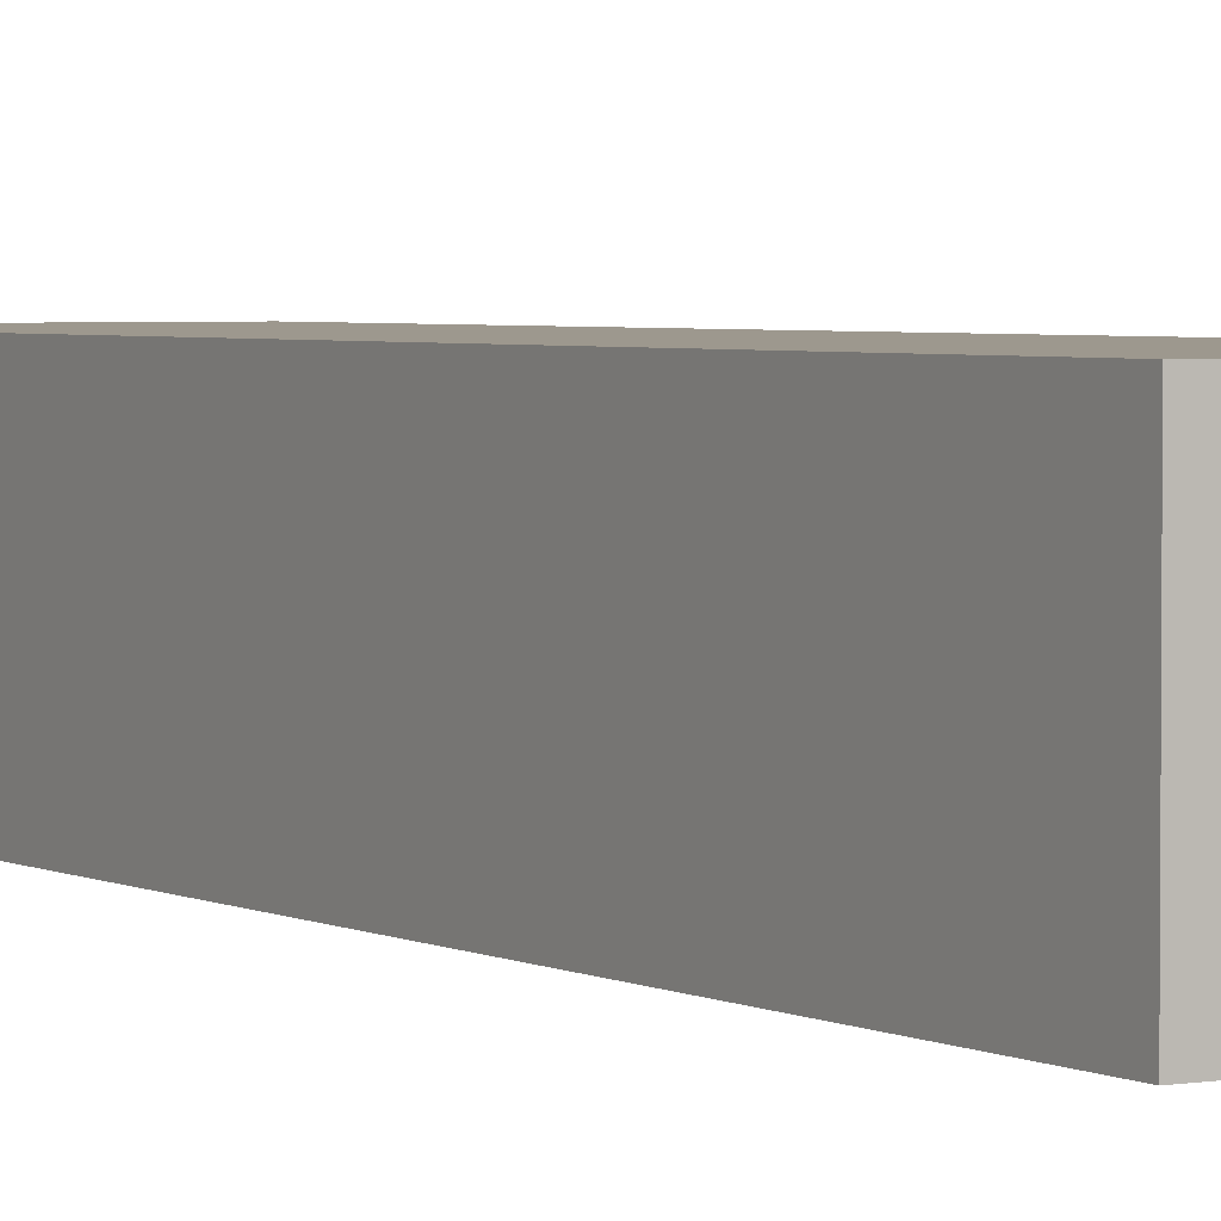
<metadata>
{"format":"obj","ext":"obj","renderer":"f3d","projection":"perspective","resolution":1024,"background":"white","views":[{"elev":3.2,"azim":-30.7,"up":"+Y"}]}
</metadata>
<code>
v -0.2632 -0.1709 -0.9495
v 0.2632 -0.1709 -0.9495
v -0.2632 -0.1709 0.9495
v 0.2632 -0.1709 0.9495
v -0.2632 0.1709 -0.9495
v 0.2632 0.1709 -0.9495
v -0.2632 0.1709 0.9495
v 0.2632 0.1709 0.9495
v 0 0.1709 0
v 0.2632 0.1709 0
v 0 0.1709 -0.9495
v -0.2632 0.1709 0
v 0 0.1709 0.9495
v -0.2632 -0.1709 0
v -0.2632 0 0
v -0.2632 0 -0.9495
v -0.2632 0 0.9495
v 0 -0.1709 -0.9495
v 0 -0.1709 0
v 0.2632 -0.1709 0
v 0 -0.1709 0.9495
v 0.2632 0 -0.9495
v 0.2632 0 0
v 0.2632 0 0.9495
v 0 0 0.9495
v 0 0 -0.9495
v -0.1316 0.1709 -0.4747
v 0 0.1709 -0.4747
v -0.1316 0.1709 -0.9495
v 0.1316 0.1709 0.4747
v 0.2632 0.1709 0.4747
v 0.1316 0.1709 0
v 0.2632 0.1709 -0.4747
v 0.1316 0.1709 -0.9495
v 0.1316 0.1709 -0.4747
v -0.2632 0.1709 -0.4747
v -0.1316 0.1709 0
v -0.2632 0.1709 0.4747
v -0.1316 0.1709 0.9495
v -0.1316 0.1709 0.4747
v 0.1316 0.1709 0.9495
v 0 0.1709 0.4747
v -0.2632 -0.1709 -0.4747
v -0.2632 -0.08546 -0.4747
v -0.2632 -0.08546 -0.9495
v -0.2632 -0.1709 0.4747
v -0.2632 -0.08546 0.4747
v -0.2632 -0.08546 0
v -0.2632 0.08546 -0.4747
v -0.2632 0.08546 -0.9495
v -0.2632 0 -0.4747
v -0.2632 -0.08546 0.9495
v -0.2632 0 0.4747
v -0.2632 0.08546 0.9495
v -0.2632 0.08546 0.4747
v -0.2632 0.08546 0
v -0.1316 -0.1709 -0.9495
v -0.1316 -0.1709 -0.4747
v 0.1316 -0.1709 -0.9495
v 0.1316 -0.1709 -0.4747
v 0 -0.1709 -0.4747
v -0.1316 -0.1709 0.4747
v -0.1316 -0.1709 0
v 0.2632 -0.1709 -0.4747
v 0.1316 -0.1709 0
v 0.2632 -0.1709 0.4747
v 0.1316 -0.1709 0.9495
v 0.1316 -0.1709 0.4747
v -0.1316 -0.1709 0.9495
v 0 -0.1709 0.4747
v 0.2632 -0.08546 -0.9495
v 0.2632 0 -0.4747
v 0.2632 -0.08546 -0.4747
v 0.2632 0.08546 -0.9495
v 0.2632 0.08546 -0.4747
v 0.2632 0.08546 0.4747
v 0.2632 0.08546 0
v 0.2632 -0.08546 0
v 0.2632 0.08546 0.9495
v 0.2632 0 0.4747
v 0.2632 -0.08546 0.9495
v 0.2632 -0.08546 0.4747
v 0 -0.08546 0.9495
v -0.1316 -0.08546 0.9495
v 0.1316 -0.08546 0.9495
v 0.1316 0.08546 0.9495
v 0.1316 0 0.9495
v -0.1316 0 0.9495
v 0 0.08546 0.9495
v -0.1316 0.08546 0.9495
v -0.1316 -0.08546 -0.9495
v -0.1316 0.08546 -0.9495
v -0.1316 0 -0.9495
v 0.1316 -0.08546 -0.9495
v 0 -0.08546 -0.9495
v 0.1316 0 -0.9495
v 0 0.08546 -0.9495
v 0.1316 0.08546 -0.9495
v -0.1974 0.1709 -0.7121
v -0.1316 0.1709 -0.7121
v -0.1974 0.1709 -0.9495
v -0.06581 0.1709 -0.2374
v 0 0.1709 -0.2374
v -0.06581 0.1709 -0.4747
v 0 0.1709 -0.7121
v -0.06581 0.1709 -0.9495
v -0.06581 0.1709 -0.7121
v 0.06581 0.1709 0.2374
v 0.1316 0.1709 0.2374
v 0.06581 0.1709 0
v 0.1974 0.1709 0.7121
v 0.2632 0.1709 0.7121
v 0.1974 0.1709 0.4747
v 0.2632 0.1709 0.2374
v 0.1974 0.1709 0
v 0.1974 0.1709 0.2374
v 0.2632 0.1709 -0.2374
v 0.1974 0.1709 -0.4747
v 0.1974 0.1709 -0.2374
v 0.2632 0.1709 -0.7121
v 0.1974 0.1709 -0.9495
v 0.1974 0.1709 -0.7121
v 0.06581 0.1709 -0.9495
v 0.06581 0.1709 -0.7121
v 0.1316 0.1709 -0.7121
v 0.06581 0.1709 -0.2374
v 0.1316 0.1709 -0.2374
v 0.06581 0.1709 -0.4747
v -0.2632 0.1709 -0.7121
v -0.1974 0.1709 -0.4747
v -0.2632 0.1709 -0.2374
v -0.1974 0.1709 0
v -0.1974 0.1709 -0.2374
v -0.06581 0.1709 0
v -0.1316 0.1709 -0.2374
v -0.2632 0.1709 0.2374
v -0.1974 0.1709 0.4747
v -0.1974 0.1709 0.2374
v -0.2632 0.1709 0.7121
v -0.1974 0.1709 0.9495
v -0.1974 0.1709 0.7121
v -0.06581 0.1709 0.9495
v -0.06581 0.1709 0.7121
v -0.1316 0.1709 0.7121
v 0.06581 0.1709 0.9495
v 0.06581 0.1709 0.7121
v 0 0.1709 0.7121
v 0.1974 0.1709 0.9495
v 0.1316 0.1709 0.7121
v 0 0.1709 0.2374
v 0.06581 0.1709 0.4747
v -0.1316 0.1709 0.2374
v -0.06581 0.1709 0.4747
v -0.06581 0.1709 0.2374
v -0.2632 -0.1709 -0.7121
v -0.2632 -0.1282 -0.7121
v -0.2632 -0.1282 -0.9495
v -0.2632 -0.1709 -0.2374
v -0.2632 -0.1282 -0.2374
v -0.2632 -0.1282 -0.4747
v -0.2632 -0.04273 -0.7121
v -0.2632 -0.04273 -0.9495
v -0.2632 -0.08546 -0.7121
v -0.2632 -0.1709 0.2374
v -0.2632 -0.1282 0.2374
v -0.2632 -0.1282 0
v -0.2632 -0.1709 0.7121
v -0.2632 -0.1282 0.7121
v -0.2632 -0.1282 0.4747
v -0.2632 -0.04273 0.2374
v -0.2632 -0.04273 0
v -0.2632 -0.08546 0.2374
v -0.2632 0.04273 -0.2374
v -0.2632 0.04273 -0.4747
v -0.2632 0 -0.2374
v -0.2632 0.1282 -0.7121
v -0.2632 0.1282 -0.9495
v -0.2632 0.08546 -0.7121
v -0.2632 0.04273 -0.9495
v -0.2632 0 -0.7121
v -0.2632 0.04273 -0.7121
v -0.2632 -0.08546 -0.2374
v -0.2632 -0.04273 -0.2374
v -0.2632 -0.04273 -0.4747
v -0.2632 -0.1282 0.9495
v -0.2632 -0.08546 0.7121
v -0.2632 -0.04273 0.9495
v -0.2632 0 0.7121
v -0.2632 -0.04273 0.7121
v -0.2632 0 0.2374
v -0.2632 -0.04273 0.4747
v -0.2632 0.04273 0.9495
v -0.2632 0.08546 0.7121
v -0.2632 0.04273 0.7121
v -0.2632 0.1282 0.9495
v -0.2632 0.1282 0.7121
v -0.2632 0.1282 0.2374
v -0.2632 0.1282 0.4747
v -0.2632 0.1282 -0.2374
v -0.2632 0.1282 0
v -0.2632 0.1282 -0.4747
v -0.2632 0.04273 0
v -0.2632 0.08546 -0.2374
v -0.2632 0.04273 0.4747
v -0.2632 0.08546 0.2374
v -0.2632 0.04273 0.2374
v -0.1974 -0.1709 -0.9495
v -0.1974 -0.1709 -0.7121
v -0.06581 -0.1709 -0.9495
v -0.06581 -0.1709 -0.7121
v -0.1316 -0.1709 -0.7121
v -0.1974 -0.1709 -0.2374
v -0.1974 -0.1709 -0.4747
v 0.06581 -0.1709 -0.9495
v 0.06581 -0.1709 -0.7121
v 0 -0.1709 -0.7121
v 0.1974 -0.1709 -0.9495
v 0.1974 -0.1709 -0.7121
v 0.1316 -0.1709 -0.7121
v 0.06581 -0.1709 -0.2374
v 0 -0.1709 -0.2374
v 0.06581 -0.1709 -0.4747
v -0.06581 -0.1709 0.2374
v -0.1316 -0.1709 0.2374
v -0.06581 -0.1709 0
v -0.1974 -0.1709 0.7121
v -0.1974 -0.1709 0.4747
v -0.1974 -0.1709 0
v -0.1974 -0.1709 0.2374
v -0.06581 -0.1709 -0.4747
v -0.06581 -0.1709 -0.2374
v -0.1316 -0.1709 -0.2374
v 0.2632 -0.1709 -0.7121
v 0.1974 -0.1709 -0.4747
v 0.2632 -0.1709 -0.2374
v 0.1974 -0.1709 0
v 0.1974 -0.1709 -0.2374
v 0.06581 -0.1709 0
v 0.1316 -0.1709 -0.2374
v 0.2632 -0.1709 0.2374
v 0.1974 -0.1709 0.4747
v 0.1974 -0.1709 0.2374
v 0.2632 -0.1709 0.7121
v 0.1974 -0.1709 0.9495
v 0.1974 -0.1709 0.7121
v 0.06581 -0.1709 0.9495
v 0.06581 -0.1709 0.7121
v 0.1316 -0.1709 0.7121
v -0.06581 -0.1709 0.9495
v -0.06581 -0.1709 0.7121
v 0 -0.1709 0.7121
v -0.1974 -0.1709 0.9495
v -0.1316 -0.1709 0.7121
v 0 -0.1709 0.2374
v -0.06581 -0.1709 0.4747
v 0.1316 -0.1709 0.2374
v 0.06581 -0.1709 0.4747
v 0.06581 -0.1709 0.2374
v 0.2632 -0.1282 -0.9495
v 0.2632 -0.08546 -0.7121
v 0.2632 -0.1282 -0.7121
v 0.2632 -0.04273 -0.9495
v 0.2632 0 -0.7121
v 0.2632 -0.04273 -0.7121
v 0.2632 0 -0.2374
v 0.2632 -0.04273 -0.2374
v 0.2632 -0.04273 -0.4747
v 0.2632 0.04273 -0.9495
v 0.2632 0.08546 -0.7121
v 0.2632 0.04273 -0.7121
v 0.2632 0.1282 -0.9495
v 0.2632 0.1282 -0.7121
v 0.2632 0.1282 -0.2374
v 0.2632 0.1282 -0.4747
v 0.2632 0.1282 0.2374
v 0.2632 0.1282 0
v 0.2632 0.1282 0.7121
v 0.2632 0.1282 0.4747
v 0.2632 0.04273 0.2374
v 0.2632 0.04273 0
v 0.2632 0.08546 0.2374
v 0.2632 0.04273 -0.4747
v 0.2632 0.08546 -0.2374
v 0.2632 0.04273 -0.2374
v 0.2632 -0.1282 -0.4747
v 0.2632 -0.04273 0
v 0.2632 -0.08546 -0.2374
v 0.2632 -0.1282 0
v 0.2632 -0.1282 -0.2374
v 0.2632 0.04273 0.4747
v 0.2632 0 0.2374
v 0.2632 0.1282 0.9495
v 0.2632 0.08546 0.7121
v 0.2632 0.04273 0.9495
v 0.2632 0 0.7121
v 0.2632 0.04273 0.7121
v 0.2632 -0.04273 0.9495
v 0.2632 -0.08546 0.7121
v 0.2632 -0.04273 0.7121
v 0.2632 -0.1282 0.9495
v 0.2632 -0.1282 0.7121
v 0.2632 -0.1282 0.2374
v 0.2632 -0.1282 0.4747
v 0.2632 -0.04273 0.2374
v 0.2632 -0.04273 0.4747
v 0.2632 -0.08546 0.2374
v -0.1316 -0.1282 0.9495
v -0.1974 -0.1282 0.9495
v 0 -0.1282 0.9495
v -0.06581 -0.1282 0.9495
v 0 -0.04273 0.9495
v -0.06581 -0.04273 0.9495
v -0.06581 -0.08546 0.9495
v 0.1316 -0.1282 0.9495
v 0.06581 -0.1282 0.9495
v 0.1974 -0.1282 0.9495
v 0.1974 -0.04273 0.9495
v 0.1974 -0.08546 0.9495
v 0.1974 0.04273 0.9495
v 0.1974 0 0.9495
v 0.1974 0.1282 0.9495
v 0.1974 0.08546 0.9495
v 0.06581 0.04273 0.9495
v 0.06581 0 0.9495
v 0.1316 0.04273 0.9495
v 0.06581 -0.08546 0.9495
v 0.1316 -0.04273 0.9495
v 0.06581 -0.04273 0.9495
v -0.1974 -0.08546 0.9495
v -0.06581 0 0.9495
v -0.1316 -0.04273 0.9495
v -0.1974 0 0.9495
v -0.1974 -0.04273 0.9495
v 0.06581 0.08546 0.9495
v 0 0.04273 0.9495
v 0.1316 0.1282 0.9495
v 0 0.1282 0.9495
v 0.06581 0.1282 0.9495
v -0.1316 0.1282 0.9495
v -0.06581 0.1282 0.9495
v -0.1974 0.1282 0.9495
v -0.1974 0.04273 0.9495
v -0.1974 0.08546 0.9495
v -0.06581 0.04273 0.9495
v -0.06581 0.08546 0.9495
v -0.1316 0.04273 0.9495
v -0.1974 -0.1282 -0.9495
v -0.1974 -0.04273 -0.9495
v -0.1974 -0.08546 -0.9495
v -0.06581 -0.1282 -0.9495
v -0.1316 -0.1282 -0.9495
v -0.1974 0.04273 -0.9495
v -0.1974 0 -0.9495
v -0.1974 0.1282 -0.9495
v -0.1974 0.08546 -0.9495
v -0.06581 0.04273 -0.9495
v -0.06581 0 -0.9495
v -0.1316 0.04273 -0.9495
v 0.06581 -0.04273 -0.9495
v 0.06581 -0.08546 -0.9495
v 0 -0.04273 -0.9495
v 0.1974 -0.1282 -0.9495
v 0.1316 -0.1282 -0.9495
v 0 -0.1282 -0.9495
v 0.06581 -0.1282 -0.9495
v -0.1316 -0.04273 -0.9495
v -0.06581 -0.04273 -0.9495
v -0.06581 -0.08546 -0.9495
v 0.1974 -0.08546 -0.9495
v 0.06581 0 -0.9495
v 0.1316 -0.04273 -0.9495
v 0.1974 0 -0.9495
v 0.1974 -0.04273 -0.9495
v -0.06581 0.08546 -0.9495
v 0 0.04273 -0.9495
v -0.1316 0.1282 -0.9495
v 0 0.1282 -0.9495
v -0.06581 0.1282 -0.9495
v 0.1316 0.1282 -0.9495
v 0.06581 0.1282 -0.9495
v 0.1974 0.1282 -0.9495
v 0.1974 0.04273 -0.9495
v 0.1974 0.08546 -0.9495
v 0.06581 0.04273 -0.9495
v 0.06581 0.08546 -0.9495
v 0.1316 0.04273 -0.9495
f 5 99 101
f 99 27 100
f 100 29 101
f 99 100 101
f 27 102 104
f 102 9 103
f 103 28 104
f 102 103 104
f 28 105 107
f 105 11 106
f 106 29 107
f 105 106 107
f 27 104 100
f 104 28 107
f 107 29 100
f 104 107 100
f 9 108 110
f 108 30 109
f 109 32 110
f 108 109 110
f 30 111 113
f 111 8 112
f 112 31 113
f 111 112 113
f 31 114 116
f 114 10 115
f 115 32 116
f 114 115 116
f 30 113 109
f 113 31 116
f 116 32 109
f 113 116 109
f 10 117 119
f 117 33 118
f 118 35 119
f 117 118 119
f 33 120 122
f 120 6 121
f 121 34 122
f 120 121 122
f 34 123 125
f 123 11 124
f 124 35 125
f 123 124 125
f 33 122 118
f 122 34 125
f 125 35 118
f 122 125 118
f 9 110 103
f 110 32 126
f 126 28 103
f 110 126 103
f 32 115 127
f 115 10 119
f 119 35 127
f 115 119 127
f 35 124 128
f 124 11 105
f 105 28 128
f 124 105 128
f 32 127 126
f 127 35 128
f 128 28 126
f 127 128 126
f 5 129 99
f 129 36 130
f 130 27 99
f 129 130 99
f 36 131 133
f 131 12 132
f 132 37 133
f 131 132 133
f 37 134 135
f 134 9 102
f 102 27 135
f 134 102 135
f 36 133 130
f 133 37 135
f 135 27 130
f 133 135 130
f 12 136 138
f 136 38 137
f 137 40 138
f 136 137 138
f 38 139 141
f 139 7 140
f 140 39 141
f 139 140 141
f 39 142 144
f 142 13 143
f 143 40 144
f 142 143 144
f 38 141 137
f 141 39 144
f 144 40 137
f 141 144 137
f 13 145 147
f 145 41 146
f 146 42 147
f 145 146 147
f 41 148 149
f 148 8 111
f 111 30 149
f 148 111 149
f 30 108 151
f 108 9 150
f 150 42 151
f 108 150 151
f 41 149 146
f 149 30 151
f 151 42 146
f 149 151 146
f 12 138 132
f 138 40 152
f 152 37 132
f 138 152 132
f 40 143 153
f 143 13 147
f 147 42 153
f 143 147 153
f 42 150 154
f 150 9 134
f 134 37 154
f 150 134 154
f 40 153 152
f 153 42 154
f 154 37 152
f 153 154 152
f 1 155 157
f 155 43 156
f 156 45 157
f 155 156 157
f 43 158 160
f 158 14 159
f 159 44 160
f 158 159 160
f 44 161 163
f 161 16 162
f 162 45 163
f 161 162 163
f 43 160 156
f 160 44 163
f 163 45 156
f 160 163 156
f 14 164 166
f 164 46 165
f 165 48 166
f 164 165 166
f 46 167 169
f 167 3 168
f 168 47 169
f 167 168 169
f 47 170 172
f 170 15 171
f 171 48 172
f 170 171 172
f 46 169 165
f 169 47 172
f 172 48 165
f 169 172 165
f 15 173 175
f 173 49 174
f 174 51 175
f 173 174 175
f 49 176 178
f 176 5 177
f 177 50 178
f 176 177 178
f 50 179 181
f 179 16 180
f 180 51 181
f 179 180 181
f 49 178 174
f 178 50 181
f 181 51 174
f 178 181 174
f 14 166 159
f 166 48 182
f 182 44 159
f 166 182 159
f 48 171 183
f 171 15 175
f 175 51 183
f 171 175 183
f 51 180 184
f 180 16 161
f 161 44 184
f 180 161 184
f 48 183 182
f 183 51 184
f 184 44 182
f 183 184 182
f 3 185 168
f 185 52 186
f 186 47 168
f 185 186 168
f 52 187 189
f 187 17 188
f 188 53 189
f 187 188 189
f 53 190 191
f 190 15 170
f 170 47 191
f 190 170 191
f 52 189 186
f 189 53 191
f 191 47 186
f 189 191 186
f 17 192 194
f 192 54 193
f 193 55 194
f 192 193 194
f 54 195 196
f 195 7 139
f 139 38 196
f 195 139 196
f 38 136 198
f 136 12 197
f 197 55 198
f 136 197 198
f 54 196 193
f 196 38 198
f 198 55 193
f 196 198 193
f 12 131 200
f 131 36 199
f 199 56 200
f 131 199 200
f 36 129 201
f 129 5 176
f 176 49 201
f 129 176 201
f 49 173 203
f 173 15 202
f 202 56 203
f 173 202 203
f 36 201 199
f 201 49 203
f 203 56 199
f 201 203 199
f 17 194 188
f 194 55 204
f 204 53 188
f 194 204 188
f 55 197 205
f 197 12 200
f 200 56 205
f 197 200 205
f 56 202 206
f 202 15 190
f 190 53 206
f 202 190 206
f 55 205 204
f 205 56 206
f 206 53 204
f 205 206 204
f 1 207 155
f 207 57 208
f 208 43 155
f 207 208 155
f 57 209 211
f 209 18 210
f 210 58 211
f 209 210 211
f 58 212 213
f 212 14 158
f 158 43 213
f 212 158 213
f 57 211 208
f 211 58 213
f 213 43 208
f 211 213 208
f 18 214 216
f 214 59 215
f 215 61 216
f 214 215 216
f 59 217 219
f 217 2 218
f 218 60 219
f 217 218 219
f 60 220 222
f 220 19 221
f 221 61 222
f 220 221 222
f 59 219 215
f 219 60 222
f 222 61 215
f 219 222 215
f 19 223 225
f 223 62 224
f 224 63 225
f 223 224 225
f 62 226 227
f 226 3 167
f 167 46 227
f 226 167 227
f 46 164 229
f 164 14 228
f 228 63 229
f 164 228 229
f 62 227 224
f 227 46 229
f 229 63 224
f 227 229 224
f 18 216 210
f 216 61 230
f 230 58 210
f 216 230 210
f 61 221 231
f 221 19 225
f 225 63 231
f 221 225 231
f 63 228 232
f 228 14 212
f 212 58 232
f 228 212 232
f 61 231 230
f 231 63 232
f 232 58 230
f 231 232 230
f 2 233 218
f 233 64 234
f 234 60 218
f 233 234 218
f 64 235 237
f 235 20 236
f 236 65 237
f 235 236 237
f 65 238 239
f 238 19 220
f 220 60 239
f 238 220 239
f 64 237 234
f 237 65 239
f 239 60 234
f 237 239 234
f 20 240 242
f 240 66 241
f 241 68 242
f 240 241 242
f 66 243 245
f 243 4 244
f 244 67 245
f 243 244 245
f 67 246 248
f 246 21 247
f 247 68 248
f 246 247 248
f 66 245 241
f 245 67 248
f 248 68 241
f 245 248 241
f 21 249 251
f 249 69 250
f 250 70 251
f 249 250 251
f 69 252 253
f 252 3 226
f 226 62 253
f 252 226 253
f 62 223 255
f 223 19 254
f 254 70 255
f 223 254 255
f 69 253 250
f 253 62 255
f 255 70 250
f 253 255 250
f 20 242 236
f 242 68 256
f 256 65 236
f 242 256 236
f 68 247 257
f 247 21 251
f 251 70 257
f 247 251 257
f 70 254 258
f 254 19 238
f 238 65 258
f 254 238 258
f 68 257 256
f 257 70 258
f 258 65 256
f 257 258 256
f 2 259 261
f 259 71 260
f 260 73 261
f 259 260 261
f 71 262 264
f 262 22 263
f 263 72 264
f 262 263 264
f 72 265 267
f 265 23 266
f 266 73 267
f 265 266 267
f 71 264 260
f 264 72 267
f 267 73 260
f 264 267 260
f 22 268 270
f 268 74 269
f 269 75 270
f 268 269 270
f 74 271 272
f 271 6 120
f 120 33 272
f 271 120 272
f 33 117 274
f 117 10 273
f 273 75 274
f 117 273 274
f 74 272 269
f 272 33 274
f 274 75 269
f 272 274 269
f 10 114 276
f 114 31 275
f 275 77 276
f 114 275 276
f 31 112 278
f 112 8 277
f 277 76 278
f 112 277 278
f 76 279 281
f 279 23 280
f 280 77 281
f 279 280 281
f 31 278 275
f 278 76 281
f 281 77 275
f 278 281 275
f 22 270 263
f 270 75 282
f 282 72 263
f 270 282 263
f 75 273 283
f 273 10 276
f 276 77 283
f 273 276 283
f 77 280 284
f 280 23 265
f 265 72 284
f 280 265 284
f 75 283 282
f 283 77 284
f 284 72 282
f 283 284 282
f 2 261 233
f 261 73 285
f 285 64 233
f 261 285 233
f 73 266 287
f 266 23 286
f 286 78 287
f 266 286 287
f 78 288 289
f 288 20 235
f 235 64 289
f 288 235 289
f 73 287 285
f 287 78 289
f 289 64 285
f 287 289 285
f 23 279 291
f 279 76 290
f 290 80 291
f 279 290 291
f 76 277 293
f 277 8 292
f 292 79 293
f 277 292 293
f 79 294 296
f 294 24 295
f 295 80 296
f 294 295 296
f 76 293 290
f 293 79 296
f 296 80 290
f 293 296 290
f 24 297 299
f 297 81 298
f 298 82 299
f 297 298 299
f 81 300 301
f 300 4 243
f 243 66 301
f 300 243 301
f 66 240 303
f 240 20 302
f 302 82 303
f 240 302 303
f 81 301 298
f 301 66 303
f 303 82 298
f 301 303 298
f 23 291 286
f 291 80 304
f 304 78 286
f 291 304 286
f 80 295 305
f 295 24 299
f 299 82 305
f 295 299 305
f 82 302 306
f 302 20 288
f 288 78 306
f 302 288 306
f 80 305 304
f 305 82 306
f 306 78 304
f 305 306 304
f 3 252 308
f 252 69 307
f 307 84 308
f 252 307 308
f 69 249 310
f 249 21 309
f 309 83 310
f 249 309 310
f 83 311 313
f 311 25 312
f 312 84 313
f 311 312 313
f 69 310 307
f 310 83 313
f 313 84 307
f 310 313 307
f 21 246 315
f 246 67 314
f 314 85 315
f 246 314 315
f 67 244 316
f 244 4 300
f 300 81 316
f 244 300 316
f 81 297 318
f 297 24 317
f 317 85 318
f 297 317 318
f 67 316 314
f 316 81 318
f 318 85 314
f 316 318 314
f 24 294 320
f 294 79 319
f 319 87 320
f 294 319 320
f 79 292 322
f 292 8 321
f 321 86 322
f 292 321 322
f 86 323 325
f 323 25 324
f 324 87 325
f 323 324 325
f 79 322 319
f 322 86 325
f 325 87 319
f 322 325 319
f 21 315 309
f 315 85 326
f 326 83 309
f 315 326 309
f 85 317 327
f 317 24 320
f 320 87 327
f 317 320 327
f 87 324 328
f 324 25 311
f 311 83 328
f 324 311 328
f 85 327 326
f 327 87 328
f 328 83 326
f 327 328 326
f 3 308 185
f 308 84 329
f 329 52 185
f 308 329 185
f 84 312 331
f 312 25 330
f 330 88 331
f 312 330 331
f 88 332 333
f 332 17 187
f 187 52 333
f 332 187 333
f 84 331 329
f 331 88 333
f 333 52 329
f 331 333 329
f 25 323 335
f 323 86 334
f 334 89 335
f 323 334 335
f 86 321 336
f 321 8 148
f 148 41 336
f 321 148 336
f 41 145 338
f 145 13 337
f 337 89 338
f 145 337 338
f 86 336 334
f 336 41 338
f 338 89 334
f 336 338 334
f 13 142 340
f 142 39 339
f 339 90 340
f 142 339 340
f 39 140 341
f 140 7 195
f 195 54 341
f 140 195 341
f 54 192 343
f 192 17 342
f 342 90 343
f 192 342 343
f 39 341 339
f 341 54 343
f 343 90 339
f 341 343 339
f 25 335 330
f 335 89 344
f 344 88 330
f 335 344 330
f 89 337 345
f 337 13 340
f 340 90 345
f 337 340 345
f 90 342 346
f 342 17 332
f 332 88 346
f 342 332 346
f 89 345 344
f 345 90 346
f 346 88 344
f 345 346 344
f 1 157 207
f 157 45 347
f 347 57 207
f 157 347 207
f 45 162 349
f 162 16 348
f 348 91 349
f 162 348 349
f 91 350 351
f 350 18 209
f 209 57 351
f 350 209 351
f 45 349 347
f 349 91 351
f 351 57 347
f 349 351 347
f 16 179 353
f 179 50 352
f 352 93 353
f 179 352 353
f 50 177 355
f 177 5 354
f 354 92 355
f 177 354 355
f 92 356 358
f 356 26 357
f 357 93 358
f 356 357 358
f 50 355 352
f 355 92 358
f 358 93 352
f 355 358 352
f 26 359 361
f 359 94 360
f 360 95 361
f 359 360 361
f 94 362 363
f 362 2 217
f 217 59 363
f 362 217 363
f 59 214 365
f 214 18 364
f 364 95 365
f 214 364 365
f 94 363 360
f 363 59 365
f 365 95 360
f 363 365 360
f 16 353 348
f 353 93 366
f 366 91 348
f 353 366 348
f 93 357 367
f 357 26 361
f 361 95 367
f 357 361 367
f 95 364 368
f 364 18 350
f 350 91 368
f 364 350 368
f 93 367 366
f 367 95 368
f 368 91 366
f 367 368 366
f 2 362 259
f 362 94 369
f 369 71 259
f 362 369 259
f 94 359 371
f 359 26 370
f 370 96 371
f 359 370 371
f 96 372 373
f 372 22 262
f 262 71 373
f 372 262 373
f 94 371 369
f 371 96 373
f 373 71 369
f 371 373 369
f 26 356 375
f 356 92 374
f 374 97 375
f 356 374 375
f 92 354 376
f 354 5 101
f 101 29 376
f 354 101 376
f 29 106 378
f 106 11 377
f 377 97 378
f 106 377 378
f 92 376 374
f 376 29 378
f 378 97 374
f 376 378 374
f 11 123 380
f 123 34 379
f 379 98 380
f 123 379 380
f 34 121 381
f 121 6 271
f 271 74 381
f 121 271 381
f 74 268 383
f 268 22 382
f 382 98 383
f 268 382 383
f 34 381 379
f 381 74 383
f 383 98 379
f 381 383 379
f 26 375 370
f 375 97 384
f 384 96 370
f 375 384 370
f 97 377 385
f 377 11 380
f 380 98 385
f 377 380 385
f 98 382 386
f 382 22 372
f 372 96 386
f 382 372 386
f 97 385 384
f 385 98 386
f 386 96 384
f 385 386 384

</code>
